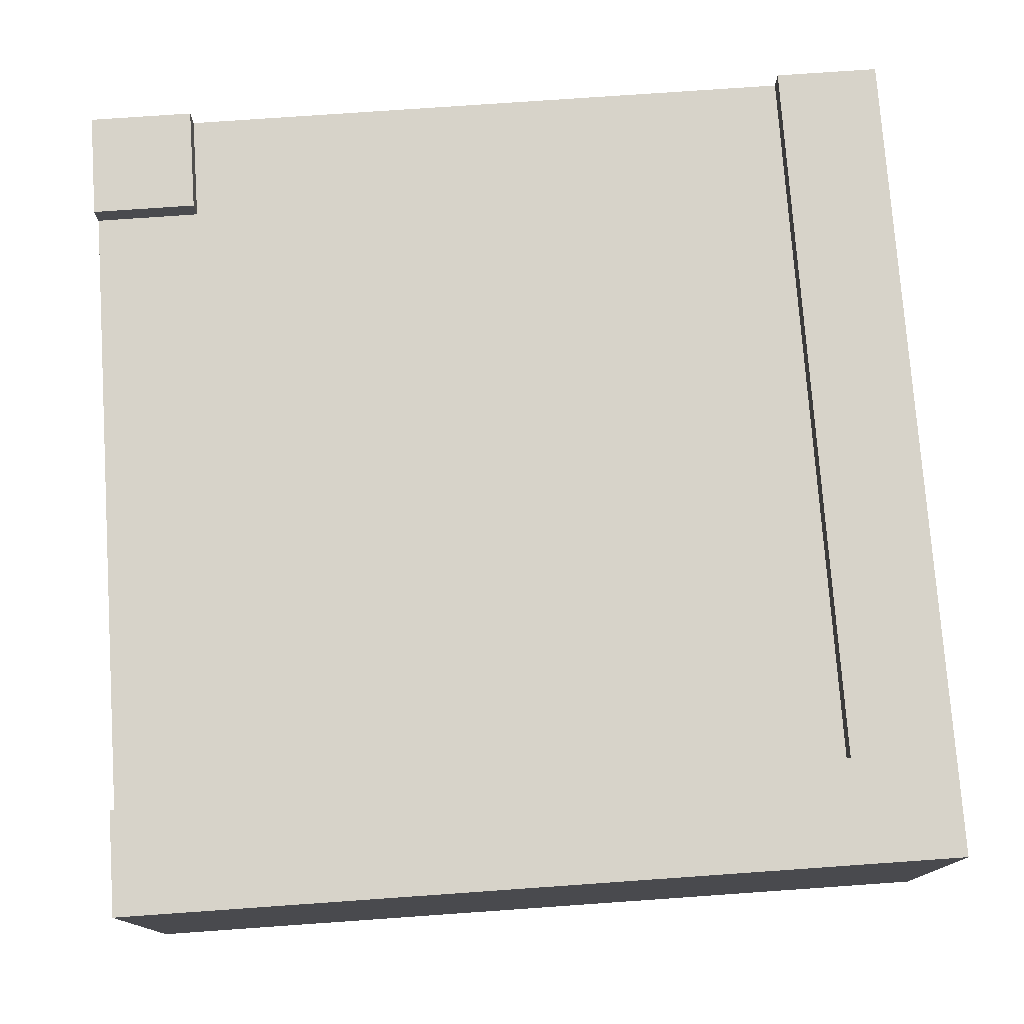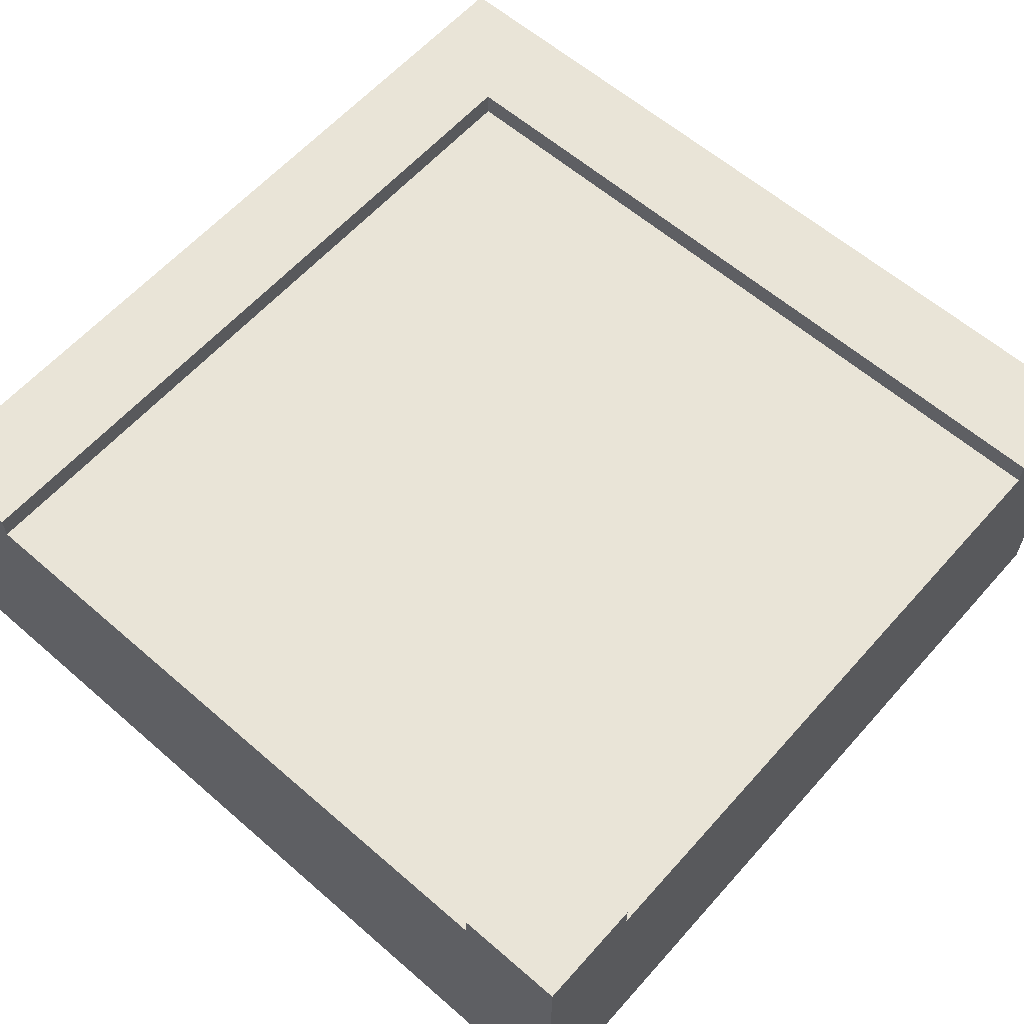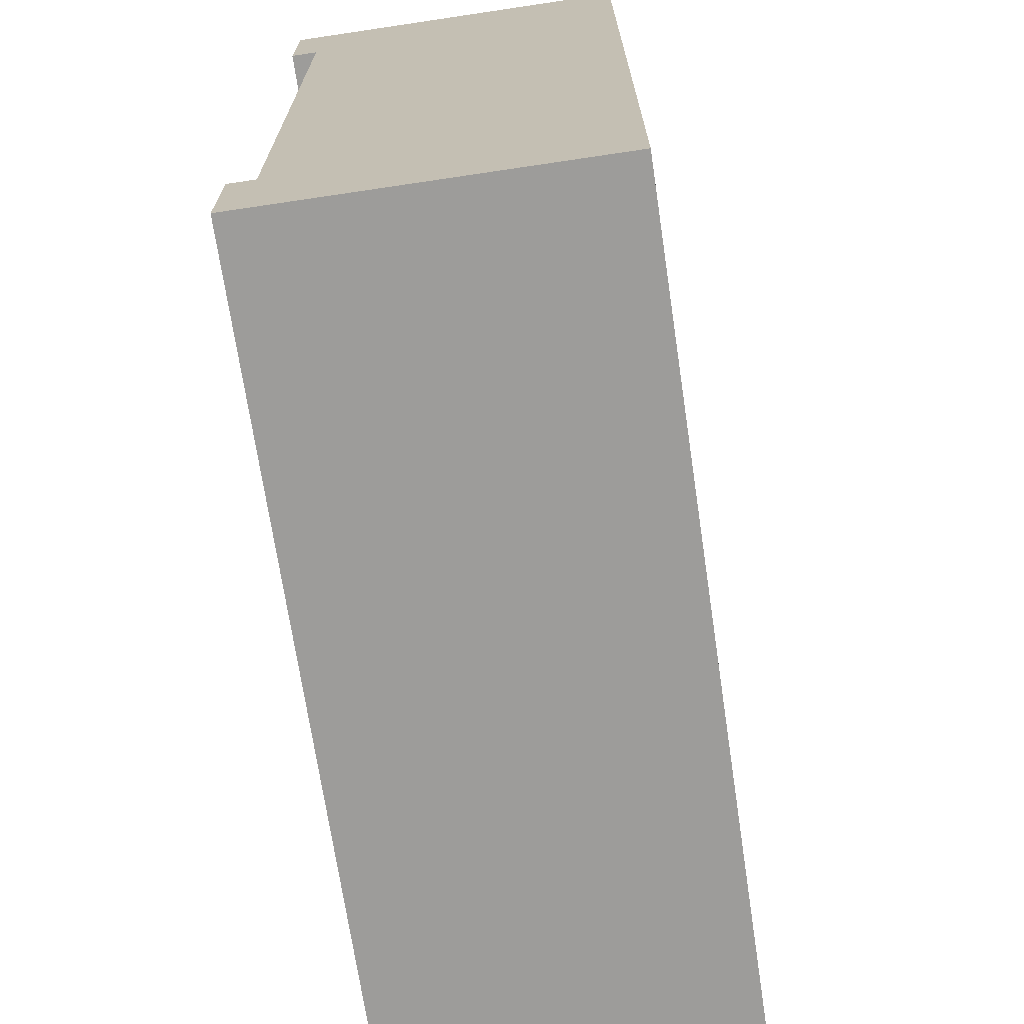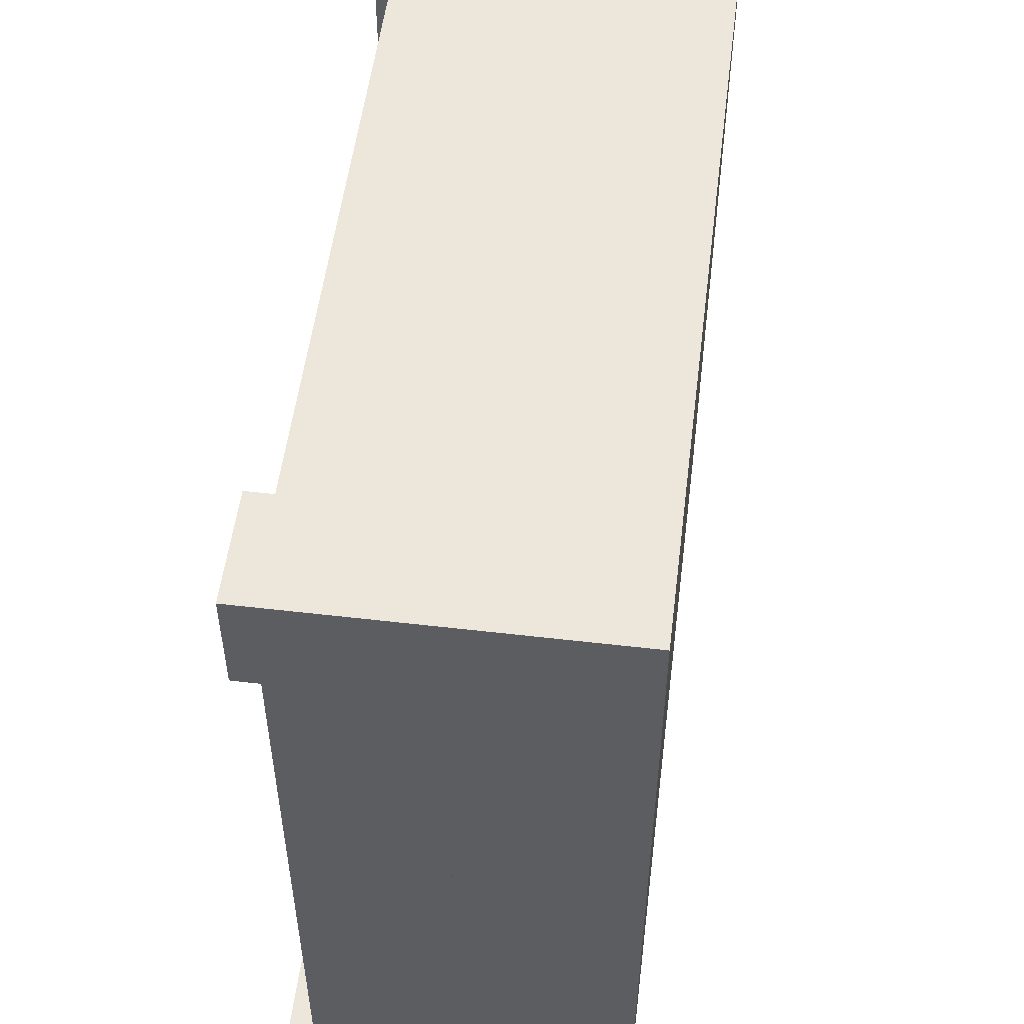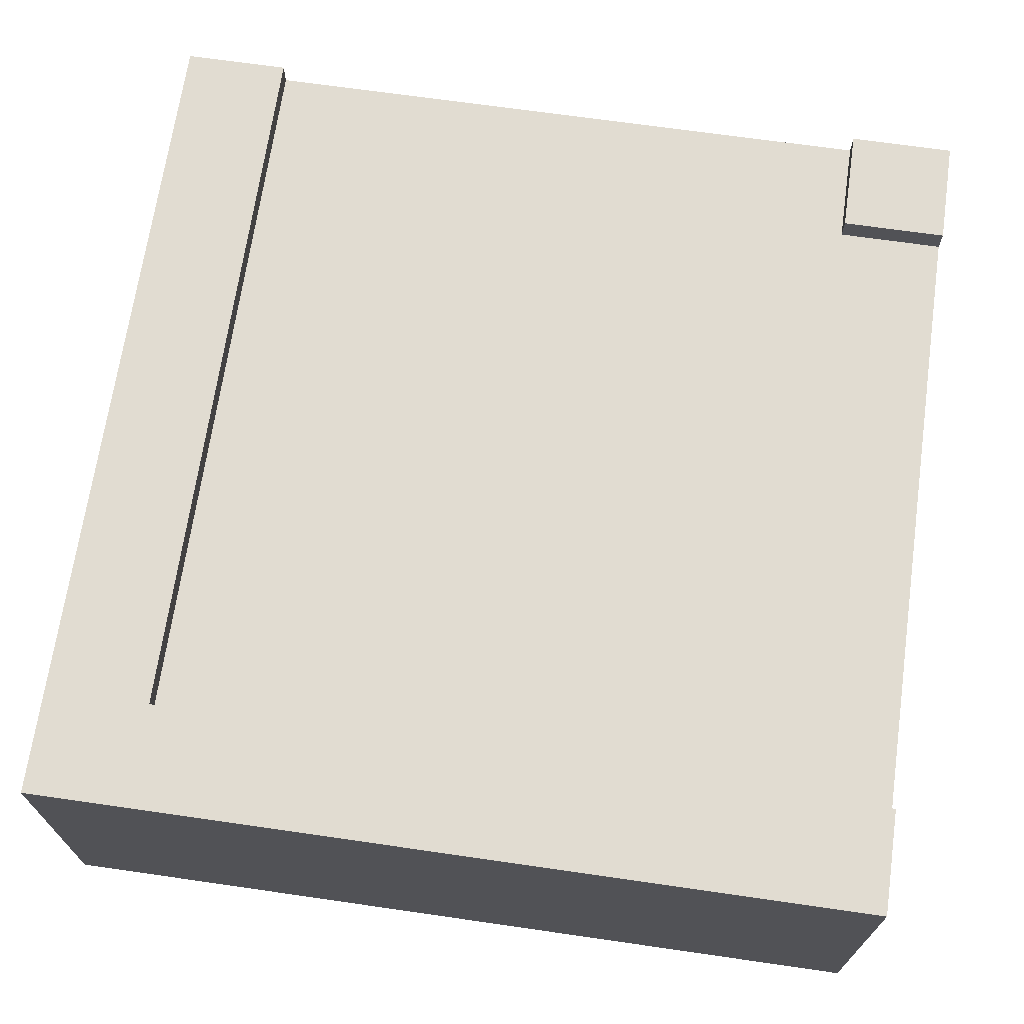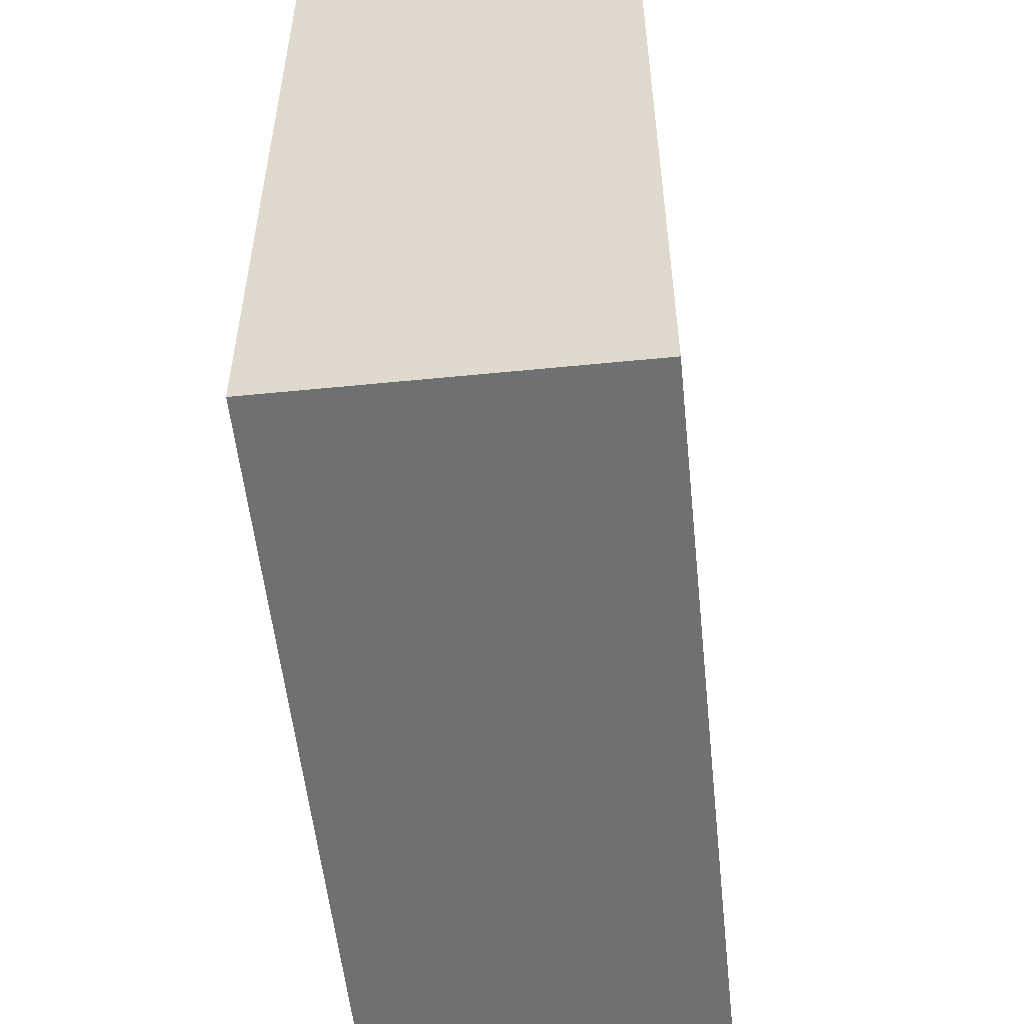
<metadata>
{"format":"obj","ext":"obj","renderer":"f3d","projection":"perspective","resolution":1024,"background":"white","views":[{"elev":76.3,"azim":86.0,"up":"+Y"},{"elev":60.8,"azim":-48.5,"up":"+Y"},{"elev":-70.3,"azim":-81.5,"up":"+Z"},{"elev":53.4,"azim":-82.9,"up":"+Z"},{"elev":69.0,"azim":-171.8,"up":"+Y"},{"elev":-54.8,"azim":96.0,"up":"+Z"}]}
</metadata>
<code>
g Mesh1 Group1 Model
v 0.875 0.37 -5.775e-15
v 0.125 0.37 -0.125
v 0.125 0.37 -1.155e-14
f 1 2 3
v 0.875 0.37 -0.875
f 4 2 1
v 0 0.37 -0.875
f 5 2 4
v 0 0.37 -0.125
f 2 5 6
v 0 0.2 -0.125
f 5 7 6
v 0 0.2 -0.875
f 7 5 8
v 0 0.4 -1
f 5 9 8
v 0 0.4 -0.875
f 9 5 10
v 0.875 0.4 -0.875
f 5 11 10
f 11 5 4
f 1 11 4
v 0.875 0.4 -5.775e-15
f 11 1 12
v 1 0.4 -0
f 1 13 12
v 0.875 0.2 -0
f 14 13 1
v 1 0.2 -0
f 13 14 15
v 5.775e-15 0.2 -5.775e-15
f 16 15 14
v 5.775e-15 0 -5.775e-15
f 17 15 16
v 1 0 -0
f 15 17 18
v 1 0 -1
f 17 19 18
v 0 0 -1
f 19 17 20
f 17 7 20
f 7 17 16
v 0 0.4 -0.125
f 16 21 7
v 5.775e-15 0.4 -5.775e-15
f 21 16 22
f 16 3 22
v 0.125 0.2 -1.155e-14
f 3 16 23
f 16 14 23
f 1 23 14
f 23 1 3
v 1 0.2 -1
f 24 23 14
f 24 16 23
v 0 0.2 -1
f 25 16 24
f 8 16 25
f 16 8 7
f 20 7 8
f 20 8 25
f 8 9 25
f 9 24 25
v 1 0.4 -1
f 24 9 26
f 9 11 26
f 11 9 10
f 11 13 26
f 13 11 12
f 13 24 26
f 24 13 15
f 24 14 15
f 15 19 24
f 19 15 18
f 19 25 24
f 25 19 20
v 0.125 0.4 -1.155e-14
f 22 3 27
f 2 27 3
v 0.125 0.4 -0.125
f 27 2 28
f 2 21 28
f 21 2 6
f 7 21 6
f 22 28 21
f 28 22 27

</code>
